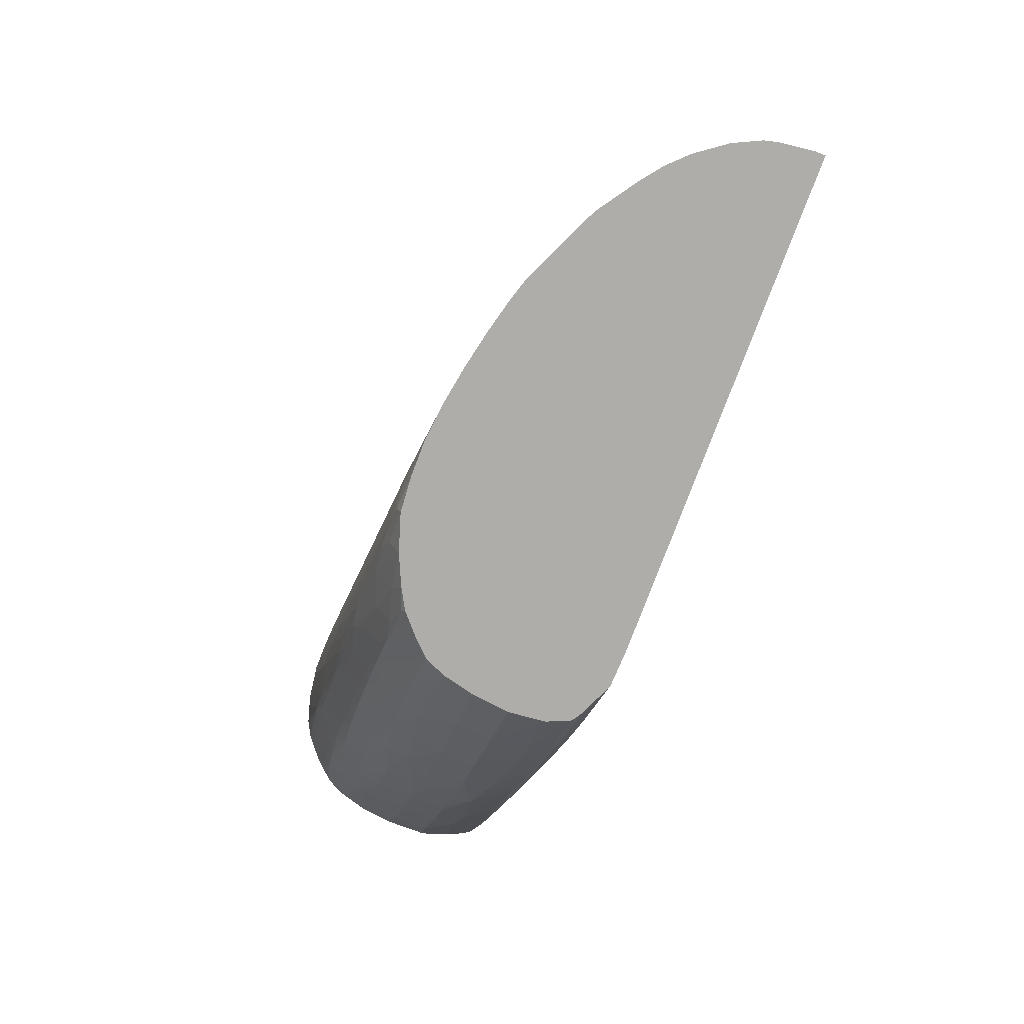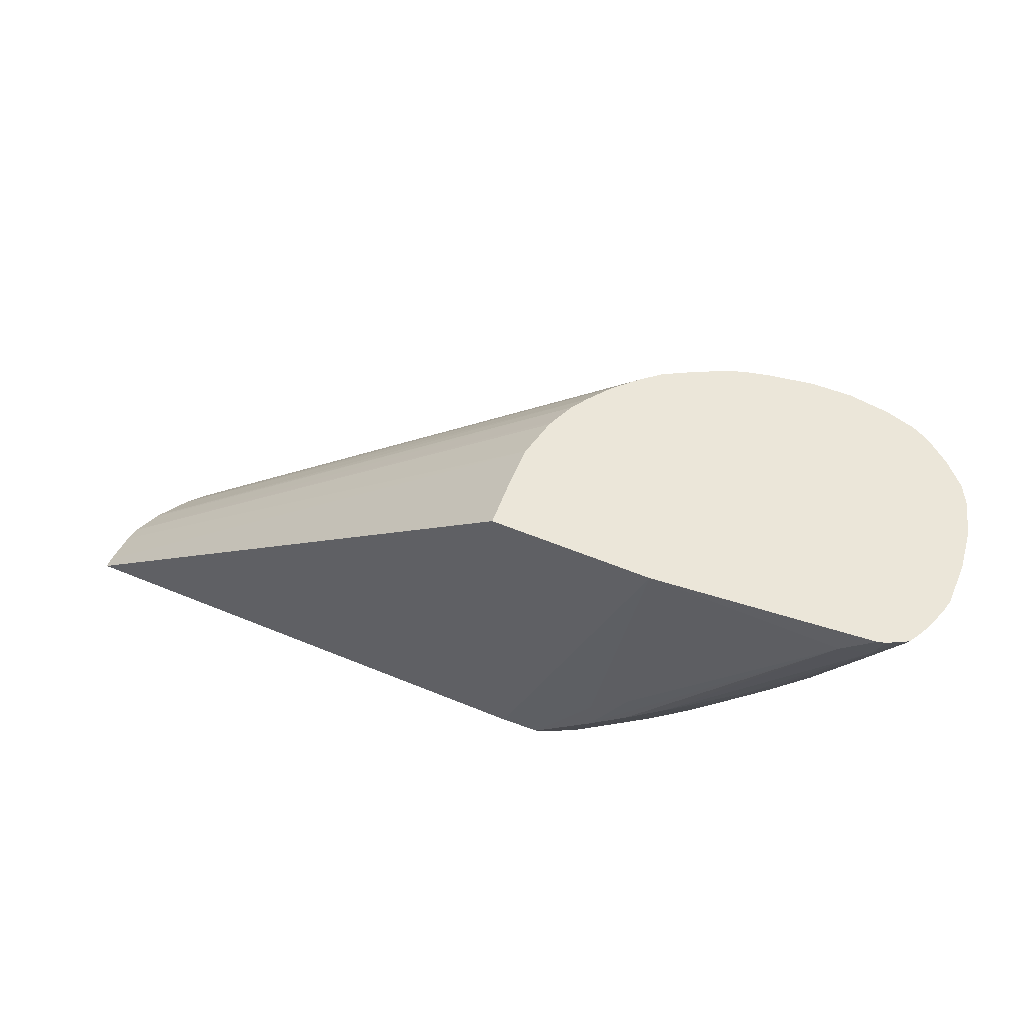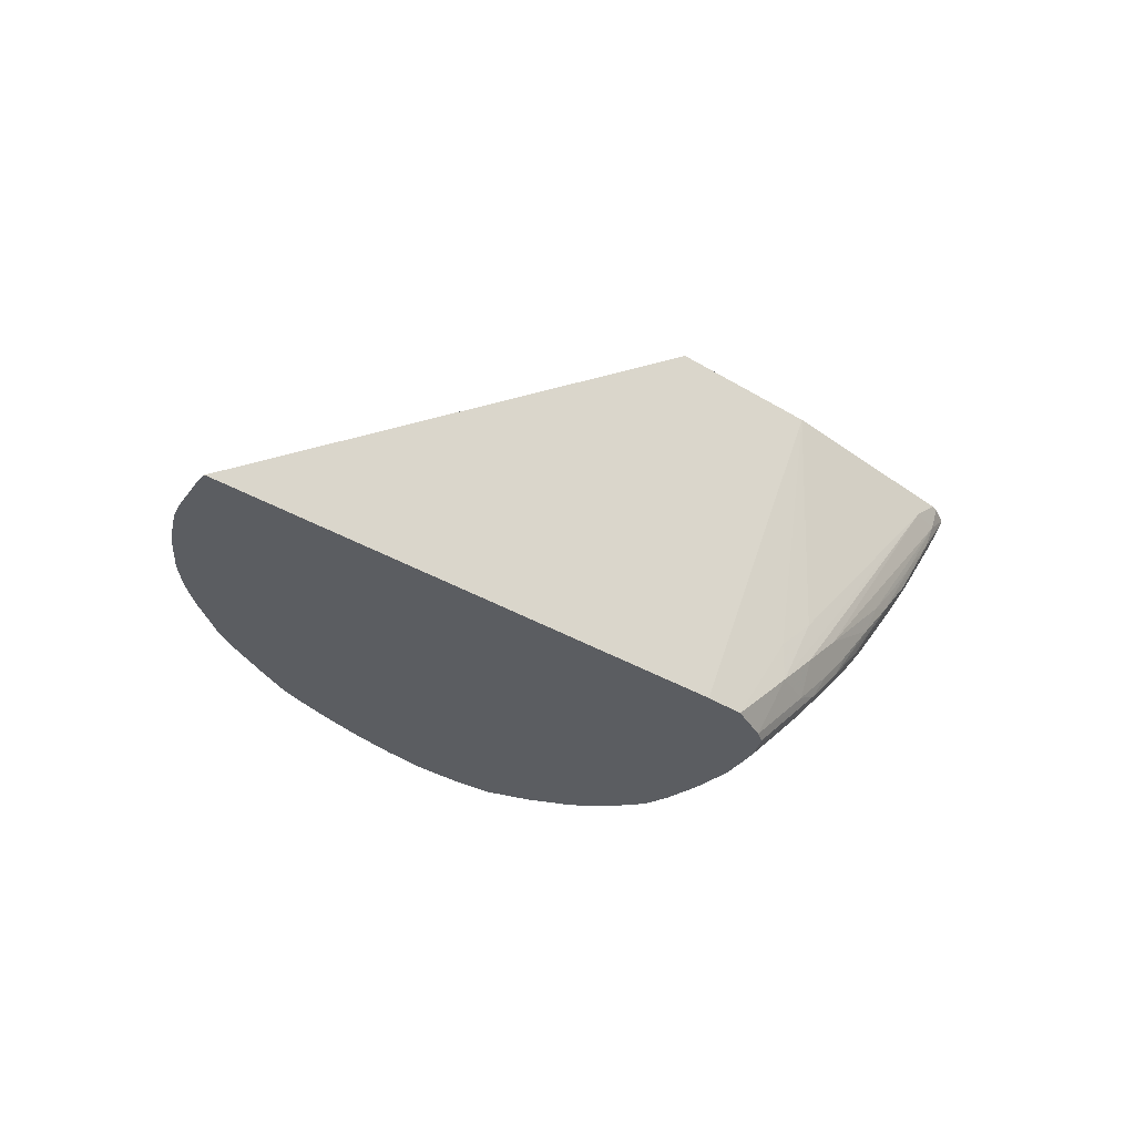
<metadata>
{"format":"obj","ext":"obj","renderer":"f3d","projection":"perspective","resolution":1024,"background":"white","views":[{"elev":-77.2,"azim":-110.4,"up":"+Y"},{"elev":56.3,"azim":23.4,"up":"+Y"},{"elev":-35.9,"azim":-38.3,"up":"+Y"}]}
</metadata>
<code>
v 0.03044 -0.01785 -0.03411
v 0.03044 -0.01785 -0.03465
v 0.03038 -0.01785 -0.03385
v 0.02996 -0.01867 -0.03414
v 0.03018 -0.01829 -0.03414
v 0.03043 -0.01785 -0.03493
v 0.03022 -0.01785 -0.03342
v 0.03011 -0.01818 -0.03356
v 0.02995 -0.01866 -0.03489
v 0.03018 -0.01828 -0.03489
v 0.0293 -0.01957 -0.03369
v 0.02965 -0.01913 -0.03414
v 0.03013 -0.0182 -0.03564
v 0.03033 -0.01785 -0.03564
v 0.03008 -0.01785 -0.03316
v 0.02998 -0.01795 -0.03306
v 0.02985 -0.01841 -0.03334
v 0.02989 -0.01857 -0.03564
v 0.02964 -0.01913 -0.03489
v 0.02929 -0.01955 -0.03545
v 0.02909 -0.01999 -0.03414
v 0.02933 -0.01962 -0.03414
v 0.0285 -0.02025 -0.03302
v 0.02864 -0.02044 -0.03352
v 0.02778 -0.02178 -0.03373
v 0.02871 -0.02054 -0.03414
v 0.02925 -0.01949 -0.03595
v 0.03007 -0.0181 -0.03613
v 0.03014 -0.01785 -0.03626
v 0.03 -0.01785 -0.03304
v 0.02932 -0.01885 -0.03297
v 0.02948 -0.0192 -0.03567
v 0.02933 -0.01961 -0.03489
v 0.02907 -0.01998 -0.03489
v 0.0287 -0.02051 -0.03489
v 0.02906 -0.01983 -0.03567
v 0.02837 -0.02067 -0.03332
v 0.02783 -0.0211 -0.03296
v 0.02697 -0.02245 -0.0331
v 0.02793 -0.02137 -0.03345
v 0.02778 -0.02178 -0.03414
v 0.02808 -0.02139 -0.03414
v 0.02844 -0.02091 -0.03414
v 0.02708 -0.0226 -0.0336
v 0.02679 -0.023 -0.03414
v 0.02711 -0.02262 -0.03414
v 0.02748 -0.02216 -0.03414
v 0.02864 -0.02044 -0.03564
v 0.02857 -0.02034 -0.03612
v 0.02913 -0.01932 -0.03639
v 0.02938 -0.01894 -0.03639
v 0.02975 -0.01836 -0.03638
v 0.02993 -0.01787 -0.03663
v 0.02994 -0.01785 -0.03661
v 0.02963 -0.01785 -0.03285
v 0.02947 -0.01838 -0.03289
v 0.02865 -0.01975 -0.03292
v 0.02842 -0.02089 -0.03489
v 0.028 -0.02064 -0.03289
v 0.02739 -0.02137 -0.03283
v 0.02714 -0.02195 -0.03291
v 0.02627 -0.02327 -0.03301
v 0.02777 -0.02177 -0.0346
v 0.02635 -0.02336 -0.03339
v 0.02603 -0.02374 -0.03339
v 0.02565 -0.02416 -0.03339
v 0.02608 -0.02381 -0.03414
v 0.02642 -0.02344 -0.03414
v 0.02676 -0.02297 -0.03489
v 0.02708 -0.02259 -0.03489
v 0.02836 -0.02081 -0.03564
v 0.02799 -0.0213 -0.03564
v 0.02698 -0.02247 -0.0359
v 0.02788 -0.02117 -0.03621
v 0.02814 -0.02065 -0.03642
v 0.02841 -0.02012 -0.03662
v 0.02874 -0.01988 -0.03638
v 0.02927 -0.01877 -0.03677
v 0.02991 -0.01785 -0.03665
v 0.02939 -0.01838 -0.03689
v 0.02952 -0.01785 -0.03704
v 0.02949 -0.01785 -0.0328
v 0.02889 -0.01838 -0.03272
v 0.02589 -0.02289 -0.03264
v 0.028 -0.02145 -0.03487
v 0.02774 -0.02174 -0.0351
v 0.02642 -0.02289 -0.03291
v 0.02584 -0.02356 -0.03288
v 0.02556 -0.02406 -0.03297
v 0.0275 -0.02207 -0.03487
v 0.0253 -0.02454 -0.03339
v 0.02571 -0.02422 -0.03414
v 0.02604 -0.02377 -0.03489
v 0.02638 -0.0234 -0.03489
v 0.02705 -0.02255 -0.0354
v 0.02769 -0.02167 -0.03564
v 0.02718 -0.02197 -0.03626
v 0.02728 -0.02219 -0.03564
v 0.02633 -0.02334 -0.03549
v 0.02625 -0.02325 -0.03599
v 0.02771 -0.02095 -0.03671
v 0.02745 -0.02146 -0.03649
v 0.02859 -0.01962 -0.03685
v 0.02886 -0.01907 -0.03694
v 0.02914 -0.01785 -0.03734
v 0.02886 -0.01838 -0.03729
v 0.02533 -0.01785 -0.03244
v 0.02514 -0.02289 -0.03253
v 0.02439 -0.02439 -0.03252
v 0.02514 -0.02364 -0.03256
v 0.0251 -0.02434 -0.03283
v 0.0239 -0.02558 -0.03279
v 0.02411 -0.02558 -0.03293
v 0.02414 -0.02558 -0.03297
v 0.02457 -0.02531 -0.03339
v 0.02535 -0.0246 -0.03414
v 0.02567 -0.02418 -0.03489
v 0.02685 -0.02219 -0.03646
v 0.02701 -0.02176 -0.03676
v 0.02559 -0.02409 -0.03564
v 0.02602 -0.02361 -0.0357
v 0.02644 -0.02271 -0.03639
v 0.02552 -0.02402 -0.03603
v 0.02791 -0.02045 -0.0369
v 0.02815 -0.01988 -0.03704
v 0.02816 -0.0192 -0.03739
v 0.02906 -0.01785 -0.0374
v 0.025 -0.01834 -0.03244
v 0.02244 -0.02558 -0.03245
v 0.02319 -0.02558 -0.03248
v 0.02439 -0.02364 -0.0325
v 0.02224 -0.01785 -0.03244
v 0.02363 -0.02558 -0.03267
v 0.02431 -0.02558 -0.03339
v 0.02498 -0.02498 -0.03414
v 0.02531 -0.02455 -0.03489
v 0.02721 -0.02126 -0.03692
v 0.02609 -0.02308 -0.03639
v 0.02628 -0.02253 -0.03678
v 0.02646 -0.02214 -0.03691
v 0.02494 -0.02494 -0.03489
v 0.02522 -0.02447 -0.03564
v 0.02529 -0.0238 -0.03653
v 0.02555 -0.0233 -0.03679
v 0.02568 -0.02358 -0.03633
v 0.02484 -0.02484 -0.03564
v 0.02477 -0.02477 -0.03602
v 0.02738 -0.02062 -0.03716
v 0.02759 -0.01988 -0.03742
v 0.02775 -0.0195 -0.03751
v 0.02842 -0.01863 -0.03747
v 0.02859 -0.01813 -0.03755
v 0.02872 -0.01785 -0.03757
v 0.0248 -0.01861 -0.03244
v 0.02473 -0.01871 -0.03244
v 0.02465 -0.01882 -0.03244
v 0.02441 -0.01913 -0.03244
v 0.02406 -0.01958 -0.03244
v 0.02375 -0.01995 -0.03244
v 0.02365 -0.02007 -0.03244
v 0.02338 -0.02039 -0.03244
v 0.02304 -0.02077 -0.03244
v 0.02267 -0.02119 -0.03244
v 0.02232 -0.02156 -0.03244
v 0.02222 -0.02166 -0.03244
v 0.02194 -0.02194 -0.03244
v 0.02166 -0.02222 -0.03244
v 0.02147 -0.02241 -0.03244
v 0.02119 -0.02268 -0.03244
v 0.02089 -0.02296 -0.03244
v 0.02078 -0.02305 -0.03244
v 0.0204 -0.02339 -0.03244
v 0.02009 -0.02366 -0.03244
v 0.01997 -0.02376 -0.03244
v 0.0196 -0.02408 -0.03244
v 0.01914 -0.02444 -0.03244
v 0.01874 -0.02475 -0.03244
v 0.01836 -0.02503 -0.03244
v 0.01799 -0.0253 -0.03244
v 0.01786 -0.0254 -0.03244
v 0.01762 -0.02558 -0.03244
v 0.02219 -0.01785 -0.03339
v 0.01251 -0.02558 -0.03244
v 0.02433 -0.02558 -0.03365
v 0.0246 -0.02535 -0.03414
v 0.02666 -0.02141 -0.03718
v 0.02682 -0.0208 -0.03742
v 0.02583 -0.02282 -0.0369
v 0.02586 -0.02211 -0.03729
v 0.02438 -0.02558 -0.03414
v 0.02434 -0.02558 -0.03441
v 0.02455 -0.02531 -0.03489
v 0.02479 -0.02404 -0.03679
v 0.02508 -0.02358 -0.0369
v 0.02412 -0.02558 -0.03551
v 0.02452 -0.02454 -0.03652
v 0.02408 -0.02558 -0.03562
v 0.024 -0.0255 -0.036
v 0.02704 -0.0203 -0.03753
v 0.02792 -0.019 -0.03758
v 0.02721 -0.01988 -0.03758
v 0.02816 -0.01838 -0.03764
v 0.02814 -0.01785 -0.03773
v 0.02218 -0.01785 -0.03414
v 0.0125 -0.02558 -0.03264
v 0.02609 -0.02157 -0.03744
v 0.0251 -0.02285 -0.03729
v 0.02533 -0.02234 -0.03744
v 0.02428 -0.02558 -0.03489
v 0.02402 -0.02477 -0.03677
v 0.02431 -0.02433 -0.03687
v 0.02434 -0.02358 -0.03727
v 0.02394 -0.02558 -0.03594
v 0.02358 -0.02558 -0.03632
v 0.02632 -0.02107 -0.03754
v 0.02659 -0.02058 -0.03759
v 0.02745 -0.0192 -0.03766
v 0.02664 -0.01988 -0.03772
v 0.02739 -0.01838 -0.0378
v 0.02739 -0.01785 -0.03783
v 0.02235 -0.01785 -0.0349
v 0.01258 -0.02558 -0.0333
v 0.02559 -0.02184 -0.03754
v 0.02456 -0.02308 -0.03744
v 0.02483 -0.02258 -0.03754
v 0.02333 -0.02558 -0.03653
v 0.02321 -0.02548 -0.03674
v 0.02363 -0.02493 -0.03687
v 0.02363 -0.02439 -0.03717
v 0.02586 -0.02135 -0.03759
v 0.02589 -0.02064 -0.03771
v 0.02664 -0.01913 -0.0378
v 0.02589 -0.01988 -0.03778
v 0.02664 -0.01838 -0.03782
v 0.02664 -0.01785 -0.03781
v 0.02239 -0.01785 -0.035
v 0.01264 -0.02558 -0.03358
v 0.0251 -0.02211 -0.03758
v 0.02294 -0.02441 -0.03744
v 0.02406 -0.0233 -0.03753
v 0.02434 -0.02285 -0.03757
v 0.02316 -0.02558 -0.03668
v 0.02275 -0.02558 -0.0369
v 0.02293 -0.02519 -0.03705
v 0.02514 -0.02139 -0.0377
v 0.02589 -0.01913 -0.03779
v 0.02439 -0.02214 -0.03767
v 0.02363 -0.02289 -0.03764
v 0.02514 -0.02064 -0.03775
v 0.021 -0.024 -0.03752
v 0.02589 -0.01838 -0.03775
v 0.02584 -0.01785 -0.03768
v 0.02259 -0.01785 -0.03544
v 0.01287 -0.02558 -0.03407
v 0.02214 -0.02558 -0.03717
v 0.02213 -0.02511 -0.0374
v 0.02238 -0.02468 -0.0375
v 0.02363 -0.02346 -0.03756
v 0.02439 -0.02139 -0.03772
v 0.02363 -0.02214 -0.03768
v 0.02096 -0.02439 -0.03752
v 0.02273 -0.02418 -0.03754
v 0.02188 -0.02484 -0.03753
v 0.02139 -0.02494 -0.03753
v 0.01989 -0.02558 -0.03744
v 0.01989 -0.02514 -0.03743
v 0.01914 -0.02558 -0.03735
v 0.01914 -0.02514 -0.03731
v 0.02534 -0.01785 -0.03756
v 0.01838 -0.02558 -0.03722
v 0.01762 -0.02558 -0.03705
v 0.02278 -0.01785 -0.03573
v 0.01291 -0.02558 -0.03414
v 0.02139 -0.02558 -0.0374
v 0.02139 -0.02531 -0.03749
v 0.02095 -0.02491 -0.03752
v 0.02289 -0.02289 -0.03764
v 0.02068 -0.02515 -0.0375
v 0.02065 -0.02558 -0.03745
v 0.02501 -0.01785 -0.03745
v 0.01696 -0.02558 -0.03688
v 0.01658 -0.02558 -0.03676
v 0.01653 -0.02558 -0.03674
v 0.01332 -0.02558 -0.03471
v 0.02311 -0.01785 -0.03617
v 0.02437 -0.01785 -0.03713
v 0.01613 -0.02558 -0.03657
v 0.01546 -0.02558 -0.03626
v 0.01508 -0.02558 -0.03608
v 0.01361 -0.02558 -0.03502
v 0.0235 -0.01785 -0.03654
v 0.01368 -0.02558 -0.03509
v 0.02387 -0.01785 -0.03686
v 0.01484 -0.02558 -0.03595
v 0.01409 -0.02558 -0.03542
f 129 177 178
f 129 179 180
f 129 180 181
f 132 182 183
f 129 178 179
f 134 184 135
f 137 186 187
f 135 184 185
f 137 140 186
f 137 187 148
f 139 145 144
f 129 176 177
f 139 144 188
f 135 185 141
f 129 175 176
f 129 163 164
f 129 173 174
f 139 188 140
f 129 158 159
f 129 159 160
f 129 160 161
f 129 161 162
f 129 162 163
f 129 164 165
f 129 165 166
f 129 166 167
f 129 167 168
f 129 168 169
f 129 169 170
f 129 170 171
f 129 171 172
f 129 172 173
f 129 174 175
f 140 188 189
f 152 202 153
f 141 185 190
f 150 199 201
f 150 201 200
f 152 200 202
f 129 157 158
f 153 202 203
f 182 204 205
f 150 152 151
f 182 205 183
f 186 189 206
f 186 206 187
f 187 206 199
f 188 194 189
f 189 194 207
f 189 207 208
f 184 190 185
f 150 200 152
f 149 199 150
f 149 187 199
f 141 190 191
f 141 191 192
f 141 192 146
f 141 146 142
f 143 147 193
f 143 193 144
f 144 193 194
f 144 194 188
f 146 192 195
f 146 195 147
f 147 196 193
f 147 195 197
f 147 197 198
f 147 198 196
f 148 187 149
f 140 189 186
f 129 156 157
f 119 139 140
f 129 154 155
f 112 267 265
f 112 265 279
f 112 279 274
f 112 274 255
f 112 255 243
f 112 243 242
f 112 270 267
f 112 242 226
f 112 214 213
f 112 213 197
f 112 197 195
f 112 195 209
f 112 209 191
f 112 191 190
f 112 226 214
f 112 271 270
f 112 281 271
f 112 282 281
f 112 183 205
f 112 205 222
f 112 222 237
f 112 237 254
f 112 254 273
f 112 273 284
f 112 284 290
f 112 290 292
f 112 292 295
f 112 295 294
f 112 294 289
f 112 289 288
f 112 288 287
f 112 287 283
f 112 283 282
f 112 190 184
f 129 155 156
f 112 184 134
f 112 114 113
f 123 139 138
f 123 142 146
f 123 146 147
f 123 147 143
f 124 137 148
f 124 148 149
f 123 145 139
f 124 149 125
f 126 149 150
f 126 150 151
f 126 151 127
f 127 151 152
f 127 152 153
f 128 154 129
f 125 149 126
f 123 144 145
f 123 143 144
f 122 123 138
f 114 134 115
f 115 134 116
f 116 134 135
f 116 135 141
f 116 141 136
f 116 136 117
f 117 136 120
f 119 137 124
f 119 122 138
f 119 138 139
f 189 208 206
f 119 140 137
f 120 136 141
f 120 141 142
f 120 142 123
f 112 134 114
f 191 209 192
f 207 212 224
f 193 196 210
f 248 264 260
f 250 261 265
f 250 265 266
f 250 266 267
f 250 267 268
f 293 294 295
f 248 263 264
f 250 268 252
f 252 268 270
f 252 270 271
f 252 271 269
f 253 272 273
f 253 273 254
f 255 274 256
f 250 252 251
f 248 262 263
f 248 258 262
f 248 259 249
f 239 244 255
f 239 255 256
f 239 256 257
f 239 257 240
f 240 258 241
f 240 257 258
f 241 258 245
f 243 255 244
f 245 258 247
f 246 249 259
f 246 259 260
f 246 260 261
f 246 261 250
f 247 258 248
f 248 260 259
f 256 274 257
f 238 241 245
f 257 274 275
f 257 263 262
f 272 285 284
f 274 279 275
f 280 283 287
f 280 287 288
f 280 288 289
f 280 289 286
f 272 284 273
f 284 285 290
f 285 292 290
f 286 289 294
f 286 294 293
f 291 293 292
f 292 293 295
f 112 181 183
f 285 291 292
f 269 283 280
f 269 282 283
f 269 281 282
f 257 262 258
f 260 264 276
f 260 276 277
f 260 277 261
f 261 276 265
f 261 277 276
f 263 275 264
f 264 275 278
f 264 278 276
f 265 276 278
f 265 278 275
f 265 275 279
f 265 267 266
f 267 270 268
f 269 271 281
f 257 275 263
f 192 209 195
f 237 253 254
f 235 251 252
f 204 221 222
f 204 222 205
f 206 208 223
f 206 223 215
f 207 224 208
f 208 224 225
f 203 219 220
f 208 225 223
f 210 226 227
f 210 227 228
f 210 228 211
f 211 228 212
f 212 228 229
f 212 229 224
f 210 214 226
f 203 218 219
f 203 217 218
f 202 217 203
f 193 210 211
f 193 211 194
f 194 211 212
f 194 212 207
f 196 198 210
f 197 213 198
f 198 213 214
f 198 214 210
f 199 206 215
f 199 215 216
f 199 216 201
f 200 201 217
f 200 217 202
f 201 216 218
f 201 218 217
f 215 223 216
f 236 253 237
f 216 223 230
f 218 230 231
f 228 244 229
f 229 244 239
f 230 238 231
f 231 238 245
f 231 245 233
f 231 233 232
f 228 243 244
f 233 246 234
f 233 247 248
f 233 248 249
f 233 249 246
f 234 246 235
f 235 246 250
f 235 250 251
f 233 245 247
f 227 243 228
f 227 242 243
f 226 242 227
f 218 231 232
f 218 232 219
f 219 232 220
f 220 232 233
f 220 233 234
f 220 234 235
f 221 236 237
f 221 237 222
f 223 225 238
f 223 238 230
f 224 229 239
f 224 239 240
f 224 240 225
f 225 240 241
f 225 241 238
f 216 230 218
f 112 129 181
f 4 12 9
f 112 133 130
f 25 43 26
f 25 40 39
f 25 39 44
f 25 44 45
f 25 45 46
f 25 46 47
f 25 42 43
f 25 47 41
f 26 35 34
f 27 36 48
f 27 48 49
f 27 49 50
f 27 50 51
f 27 51 28
f 26 43 35
f 28 52 53
f 25 41 42
f 24 37 40
f 19 22 33
f 19 33 20
f 20 34 35
f 20 35 36
f 20 36 27
f 20 27 32
f 24 40 25
f 20 33 34
f 21 33 22
f 21 26 34
f 23 37 24
f 23 31 38
f 23 38 39
f 23 39 37
f 21 34 33
f 28 53 29
f 28 51 52
f 29 53 54
f 44 65 66
f 44 66 67
f 44 67 68
f 44 68 45
f 45 69 70
f 45 70 46
f 44 64 65
f 45 68 69
f 46 63 47
f 48 58 71
f 48 71 49
f 49 71 72
f 49 72 73
f 49 73 74
f 46 70 63
f 44 62 64
f 43 63 58
f 42 63 43
f 30 55 56
f 30 56 31
f 31 57 38
f 35 43 58
f 35 58 48
f 35 48 36
f 37 39 40
f 38 57 59
f 38 59 60
f 38 60 61
f 38 61 62
f 38 62 39
f 39 62 44
f 41 63 42
f 41 47 63
f 18 32 27
f 18 20 32
f 16 23 17
f 16 31 23
f 1 291 285
f 1 285 272
f 1 272 253
f 1 253 236
f 1 236 221
f 1 221 204
f 1 293 291
f 1 204 182
f 1 132 107
f 1 107 82
f 1 82 55
f 1 55 30
f 1 30 15
f 1 15 7
f 1 182 132
f 1 286 293
f 1 280 286
f 1 269 280
f 112 130 129
f 1 2 6
f 1 6 14
f 1 14 29
f 1 29 54
f 1 54 79
f 1 79 81
f 1 81 105
f 1 105 127
f 1 127 153
f 1 153 203
f 1 203 220
f 1 220 235
f 1 235 252
f 1 252 269
f 1 7 3
f 49 74 75
f 1 3 4
f 1 5 2
f 11 21 22
f 11 22 12
f 11 17 23
f 11 23 24
f 11 24 25
f 11 25 26
f 9 20 18
f 11 26 21
f 13 18 27
f 13 27 28
f 13 28 14
f 14 28 29
f 15 30 16
f 16 30 31
f 12 22 19
f 9 19 20
f 9 12 19
f 9 18 13
f 2 5 4
f 2 4 6
f 3 7 8
f 3 8 4
f 4 9 10
f 4 10 6
f 4 8 11
f 4 11 12
f 6 10 9
f 6 9 13
f 6 13 14
f 7 15 8
f 8 15 16
f 8 16 17
f 8 17 11
f 1 4 5
f 49 75 76
f 31 56 57
f 49 77 50
f 100 120 123
f 100 123 122
f 101 124 103
f 101 102 119
f 101 119 124
f 103 124 125
f 100 121 120
f 103 125 104
f 104 126 106
f 105 106 127
f 106 126 127
f 107 128 129
f 49 76 77
f 107 130 131
f 104 125 126
f 100 119 118
f 100 122 119
f 99 121 100
f 89 114 91
f 91 115 116
f 91 116 92
f 91 114 115
f 92 116 117
f 92 117 93
f 93 99 94
f 93 117 99
f 94 99 95
f 95 98 96
f 97 100 118
f 97 118 119
f 97 119 102
f 99 117 120
f 99 120 121
f 107 131 108
f 89 113 114
f 107 132 183
f 107 181 180
f 107 161 160
f 107 160 159
f 107 159 158
f 107 158 157
f 107 157 156
f 107 156 155
f 107 162 161
f 107 155 154
f 108 131 109
f 109 111 110
f 109 131 130
f 109 130 133
f 109 133 112
f 109 112 111
f 107 154 128
f 107 163 162
f 107 164 163
f 107 165 164
f 107 180 179
f 107 179 178
f 107 178 177
f 107 177 176
f 107 176 175
f 107 175 174
f 107 174 173
f 107 173 172
f 107 172 171
f 107 171 170
f 107 170 169
f 107 169 168
f 107 168 167
f 107 167 166
f 107 166 165
f 107 183 181
f 89 112 113
f 107 129 130
f 88 111 89
f 61 84 87
f 61 87 62
f 62 87 88
f 62 88 89
f 62 89 65
f 62 65 64
f 60 84 61
f 63 70 90
f 63 86 85
f 65 89 66
f 66 89 91
f 66 91 92
f 66 92 67
f 67 92 93
f 63 90 86
f 67 93 94
f 58 86 71
f 58 63 85
f 50 78 51
f 89 111 112
f 51 78 52
f 52 78 53
f 53 79 54
f 53 78 80
f 58 85 86
f 53 80 81
f 55 82 83
f 55 83 56
f 56 59 57
f 56 83 84
f 56 84 60
f 56 60 59
f 53 81 79
f 67 94 68
f 50 77 78
f 69 95 70
f 76 78 77
f 76 101 103
f 78 103 104
f 78 104 80
f 80 105 81
f 80 104 106
f 80 106 105
f 82 107 83
f 83 107 108
f 83 108 109
f 83 109 110
f 83 110 84
f 84 88 87
f 88 110 111
f 68 94 69
f 76 103 78
f 75 101 76
f 84 110 88
f 74 97 102
f 74 102 101
f 69 94 95
f 70 86 90
f 71 86 72
f 72 86 95
f 72 95 96
f 72 96 73
f 70 95 86
f 73 96 98
f 73 98 95
f 73 95 99
f 73 99 100
f 73 100 97
f 74 101 75
f 73 97 74

</code>
